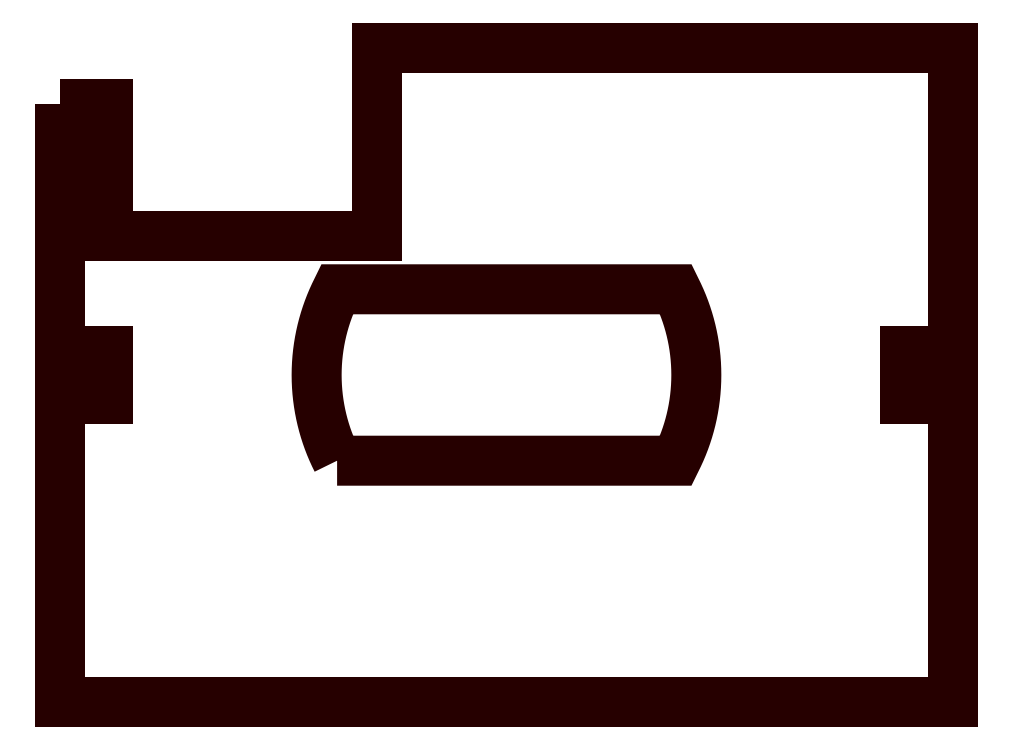
<metadata>
{"format":"dxf","ext":"dxf","renderer":"ezdxf+matplotlib","layout":"modelspace","background":"white","min_lineweight":24,"dpi":150}
</metadata>
<code>
0
SECTION
2
ENTITIES
0
POLYLINE
8
LAYER_1
66
     1
10
0
20
0
30
0
70
     1
0
VERTEX
8
LAYER_1
10
-20.02
20
-10.13
30
0
0
VERTEX
8
LAYER_1
10
-20.3
20
-9.551
30
0
0
VERTEX
8
LAYER_1
10
-20.57
20
-8.966
30
0
0
VERTEX
8
LAYER_1
10
-20.82
20
-8.372
30
0
0
VERTEX
8
LAYER_1
10
-21.05
20
-7.77
30
0
0
VERTEX
8
LAYER_1
10
-21.26
20
-7.159
30
0
0
VERTEX
8
LAYER_1
10
-21.46
20
-6.541
30
0
0
VERTEX
8
LAYER_1
10
-21.64
20
-5.915
30
0
0
VERTEX
8
LAYER_1
10
-21.81
20
-5.283
30
0
0
VERTEX
8
LAYER_1
10
-21.95
20
-4.643
30
0
0
VERTEX
8
LAYER_1
10
-22.08
20
-3.997
30
0
0
VERTEX
8
LAYER_1
10
-22.19
20
-3.344
30
0
0
VERTEX
8
LAYER_1
10
-22.28
20
-2.686
30
0
0
VERTEX
8
LAYER_1
10
-22.34
20
-2.022
30
0
0
VERTEX
8
LAYER_1
10
-22.39
20
-1.353
30
0
0
VERTEX
8
LAYER_1
10
-22.42
20
-0.6789
30
0
0
VERTEX
8
LAYER_1
10
-22.43
20
0
30
0
0
VERTEX
8
LAYER_1
10
-22.42
20
0.6766
30
0
0
VERTEX
8
LAYER_1
10
-22.39
20
1.349
30
0
0
VERTEX
8
LAYER_1
10
-22.34
20
2.017
30
0
0
VERTEX
8
LAYER_1
10
-22.28
20
2.679
30
0
0
VERTEX
8
LAYER_1
10
-22.19
20
3.337
30
0
0
VERTEX
8
LAYER_1
10
-22.08
20
3.989
30
0
0
VERTEX
8
LAYER_1
10
-21.95
20
4.634
30
0
0
VERTEX
8
LAYER_1
10
-21.81
20
5.274
30
0
0
VERTEX
8
LAYER_1
10
-21.65
20
5.907
30
0
0
VERTEX
8
LAYER_1
10
-21.47
20
6.533
30
0
0
VERTEX
8
LAYER_1
10
-21.27
20
7.152
30
0
0
VERTEX
8
LAYER_1
10
-21.05
20
7.764
30
0
0
VERTEX
8
LAYER_1
10
-20.82
20
8.367
30
0
0
VERTEX
8
LAYER_1
10
-20.57
20
8.962
30
0
0
VERTEX
8
LAYER_1
10
-20.3
20
9.549
30
0
0
VERTEX
8
LAYER_1
10
-20.02
20
10.13
30
0
0
VERTEX
8
LAYER_1
10
20.02
20
10.13
30
0
0
VERTEX
8
LAYER_1
10
20.31
20
9.553
30
0
0
VERTEX
8
LAYER_1
10
20.57
20
8.969
30
0
0
VERTEX
8
LAYER_1
10
20.82
20
8.377
30
0
0
VERTEX
8
LAYER_1
10
21.05
20
7.776
30
0
0
VERTEX
8
LAYER_1
10
21.27
20
7.166
30
0
0
VERTEX
8
LAYER_1
10
21.46
20
6.549
30
0
0
VERTEX
8
LAYER_1
10
21.64
20
5.923
30
0
0
VERTEX
8
LAYER_1
10
21.81
20
5.291
30
0
0
VERTEX
8
LAYER_1
10
21.95
20
4.651
30
0
0
VERTEX
8
LAYER_1
10
22.08
20
4.005
30
0
0
VERTEX
8
LAYER_1
10
22.19
20
3.352
30
0
0
VERTEX
8
LAYER_1
10
22.28
20
2.693
30
0
0
VERTEX
8
LAYER_1
10
22.34
20
2.028
30
0
0
VERTEX
8
LAYER_1
10
22.39
20
1.357
30
0
0
VERTEX
8
LAYER_1
10
22.42
20
0.6811
30
0
0
VERTEX
8
LAYER_1
10
22.43
20
0
30
0
0
VERTEX
8
LAYER_1
10
22.42
20
-0.6811
30
0
0
VERTEX
8
LAYER_1
10
22.39
20
-1.357
30
0
0
VERTEX
8
LAYER_1
10
22.34
20
-2.028
30
0
0
VERTEX
8
LAYER_1
10
22.27
20
-2.693
30
0
0
VERTEX
8
LAYER_1
10
22.19
20
-3.352
30
0
0
VERTEX
8
LAYER_1
10
22.08
20
-4.005
30
0
0
VERTEX
8
LAYER_1
10
21.95
20
-4.651
30
0
0
VERTEX
8
LAYER_1
10
21.81
20
-5.291
30
0
0
VERTEX
8
LAYER_1
10
21.64
20
-5.923
30
0
0
VERTEX
8
LAYER_1
10
21.46
20
-6.549
30
0
0
VERTEX
8
LAYER_1
10
21.26
20
-7.166
30
0
0
VERTEX
8
LAYER_1
10
21.05
20
-7.776
30
0
0
VERTEX
8
LAYER_1
10
20.82
20
-8.377
30
0
0
VERTEX
8
LAYER_1
10
20.57
20
-8.969
30
0
0
VERTEX
8
LAYER_1
10
20.3
20
-9.553
30
0
0
VERTEX
8
LAYER_1
10
20.02
20
-10.13
30
0
0
SEQEND
8
LAYER_1
0
POLYLINE
8
LAYER_1
66
     1
10
0
20
0
30
0
70
     1
0
VERTEX
8
LAYER_1
10
-52.8
20
32.08
30
0
0
VERTEX
8
LAYER_1
10
-47.05
20
32.08
30
0
0
VERTEX
8
LAYER_1
10
-47.05
20
21.43
30
0
0
VERTEX
8
LAYER_1
10
-47.05
20
16.43
30
0
0
VERTEX
8
LAYER_1
10
-15.3
20
16.43
30
0
0
VERTEX
8
LAYER_1
10
-15.3
20
21.43
30
0
0
VERTEX
8
LAYER_1
10
-15.3
20
32.92
30
0
0
VERTEX
8
LAYER_1
10
-15.3
20
38.67
30
0
0
VERTEX
8
LAYER_1
10
52.8
20
38.67
30
0
0
VERTEX
8
LAYER_1
10
52.8
20
2.875
30
0
0
VERTEX
8
LAYER_1
10
47.05
20
2.875
30
0
0
VERTEX
8
LAYER_1
10
47.05
20
-2.875
30
0
0
VERTEX
8
LAYER_1
10
52.8
20
-2.875
30
0
0
VERTEX
8
LAYER_1
10
52.8
20
-38.67
30
0
0
VERTEX
8
LAYER_1
10
-52.8
20
-38.67
30
0
0
VERTEX
8
LAYER_1
10
-52.8
20
-2.875
30
0
0
VERTEX
8
LAYER_1
10
-47.05
20
-2.875
30
0
0
VERTEX
8
LAYER_1
10
-47.05
20
2.875
30
0
0
VERTEX
8
LAYER_1
10
-52.8
20
2.875
30
0
0
SEQEND
8
LAYER_1
0
ENDSEC
0
EOF

</code>
